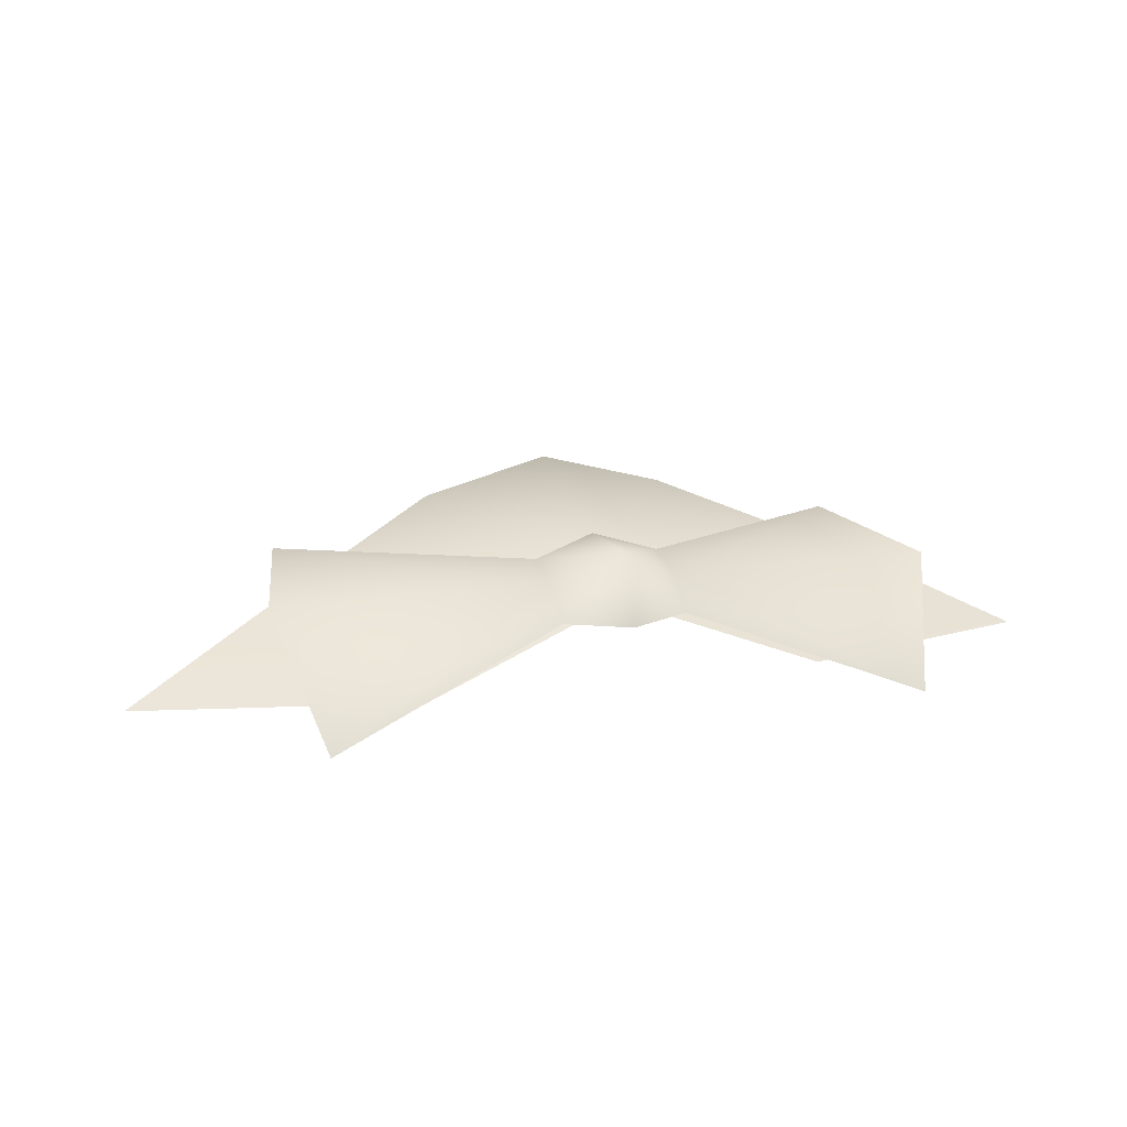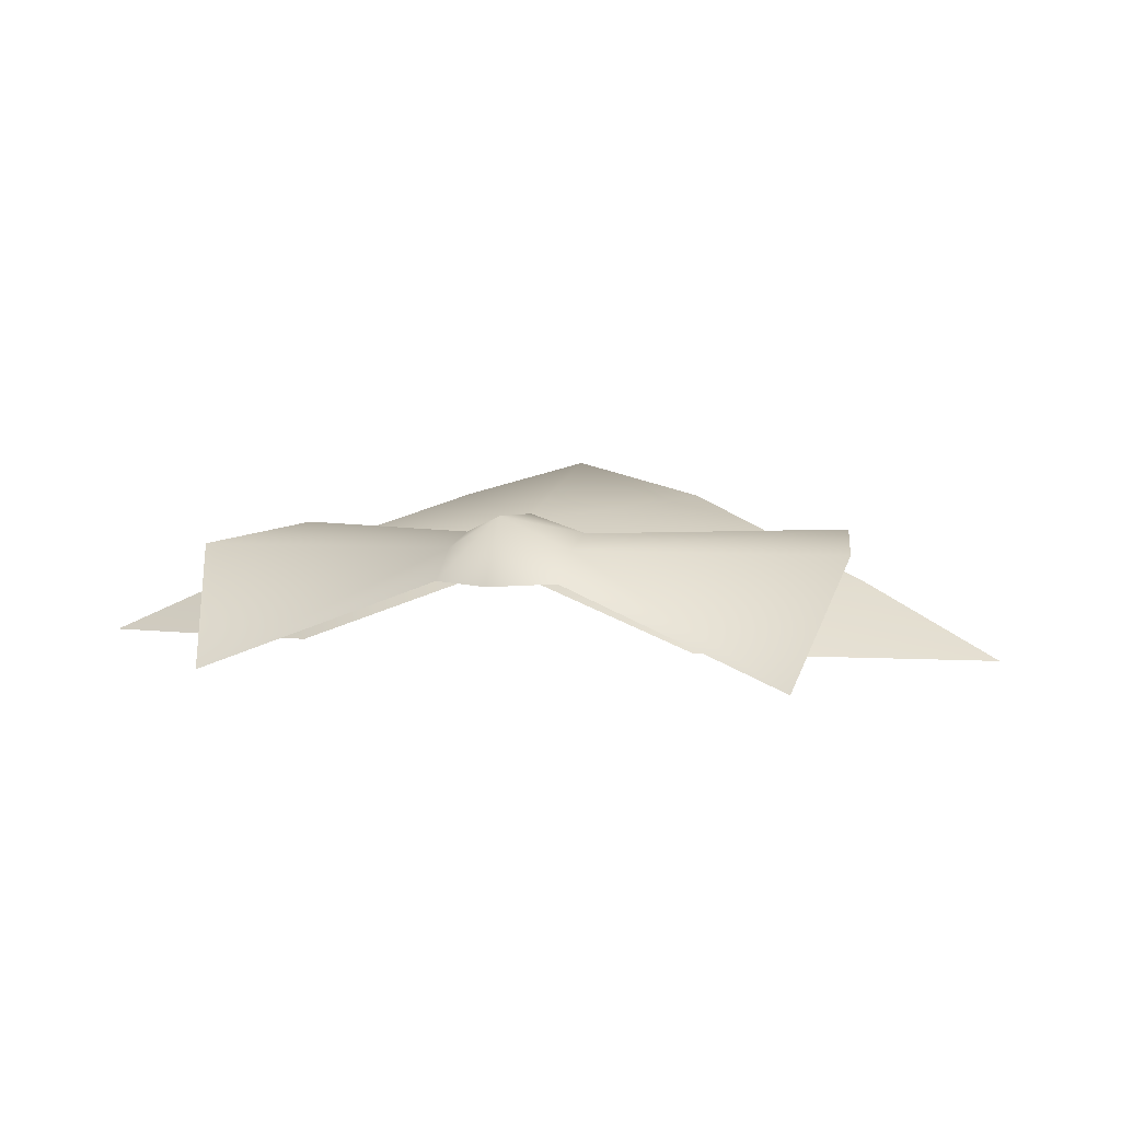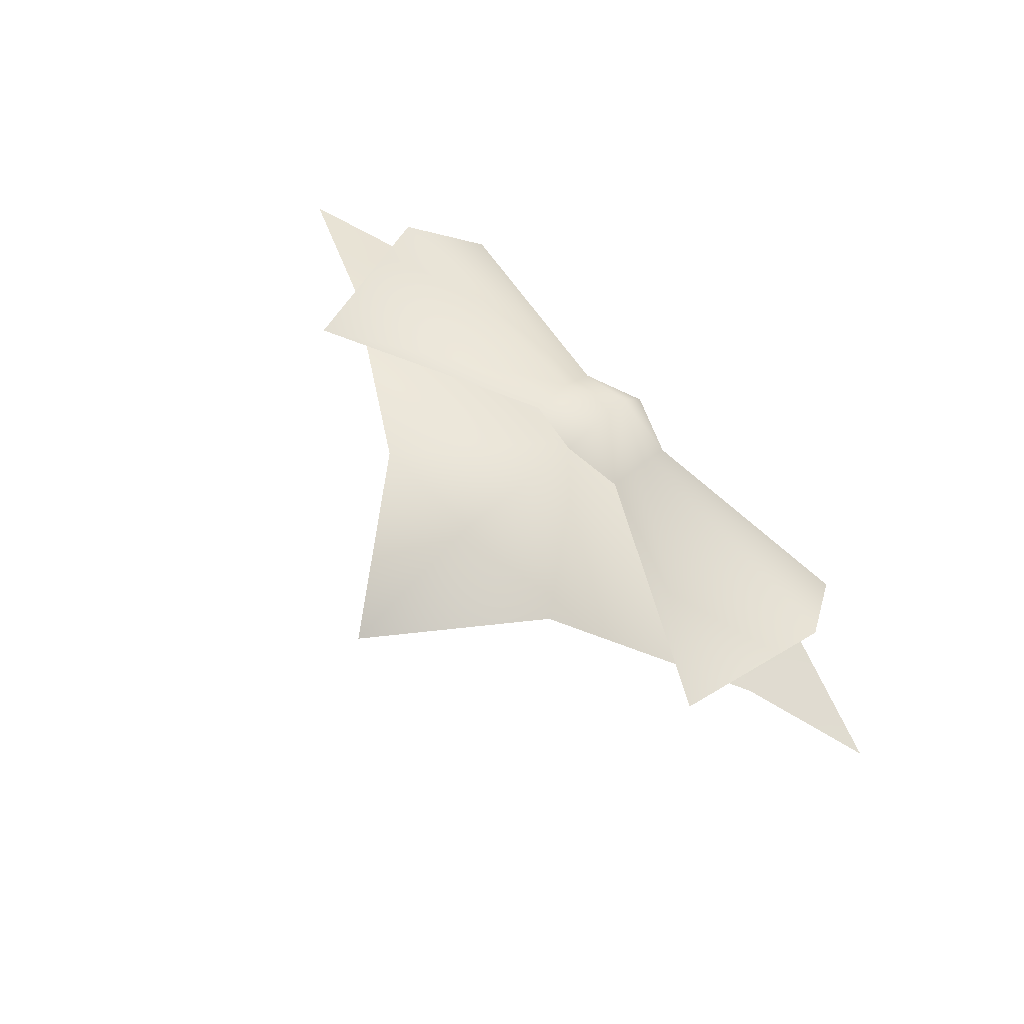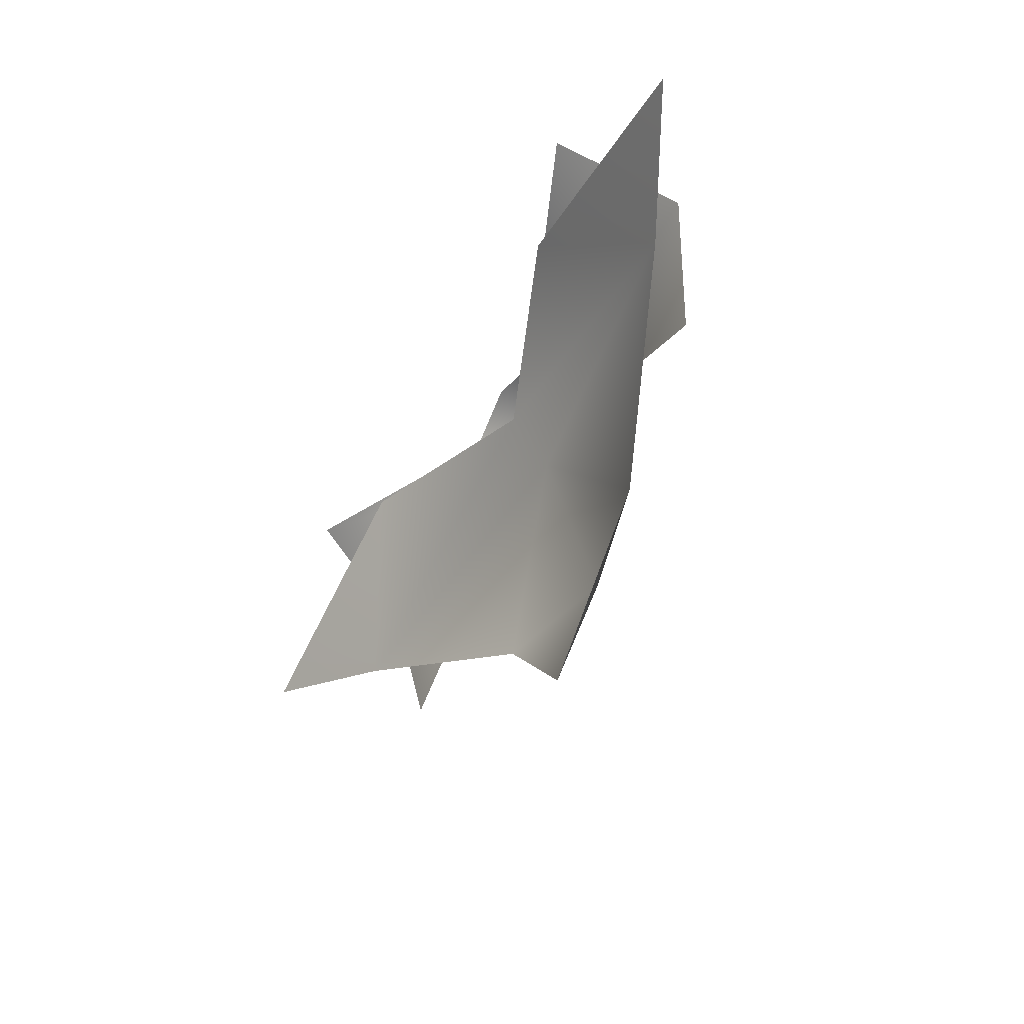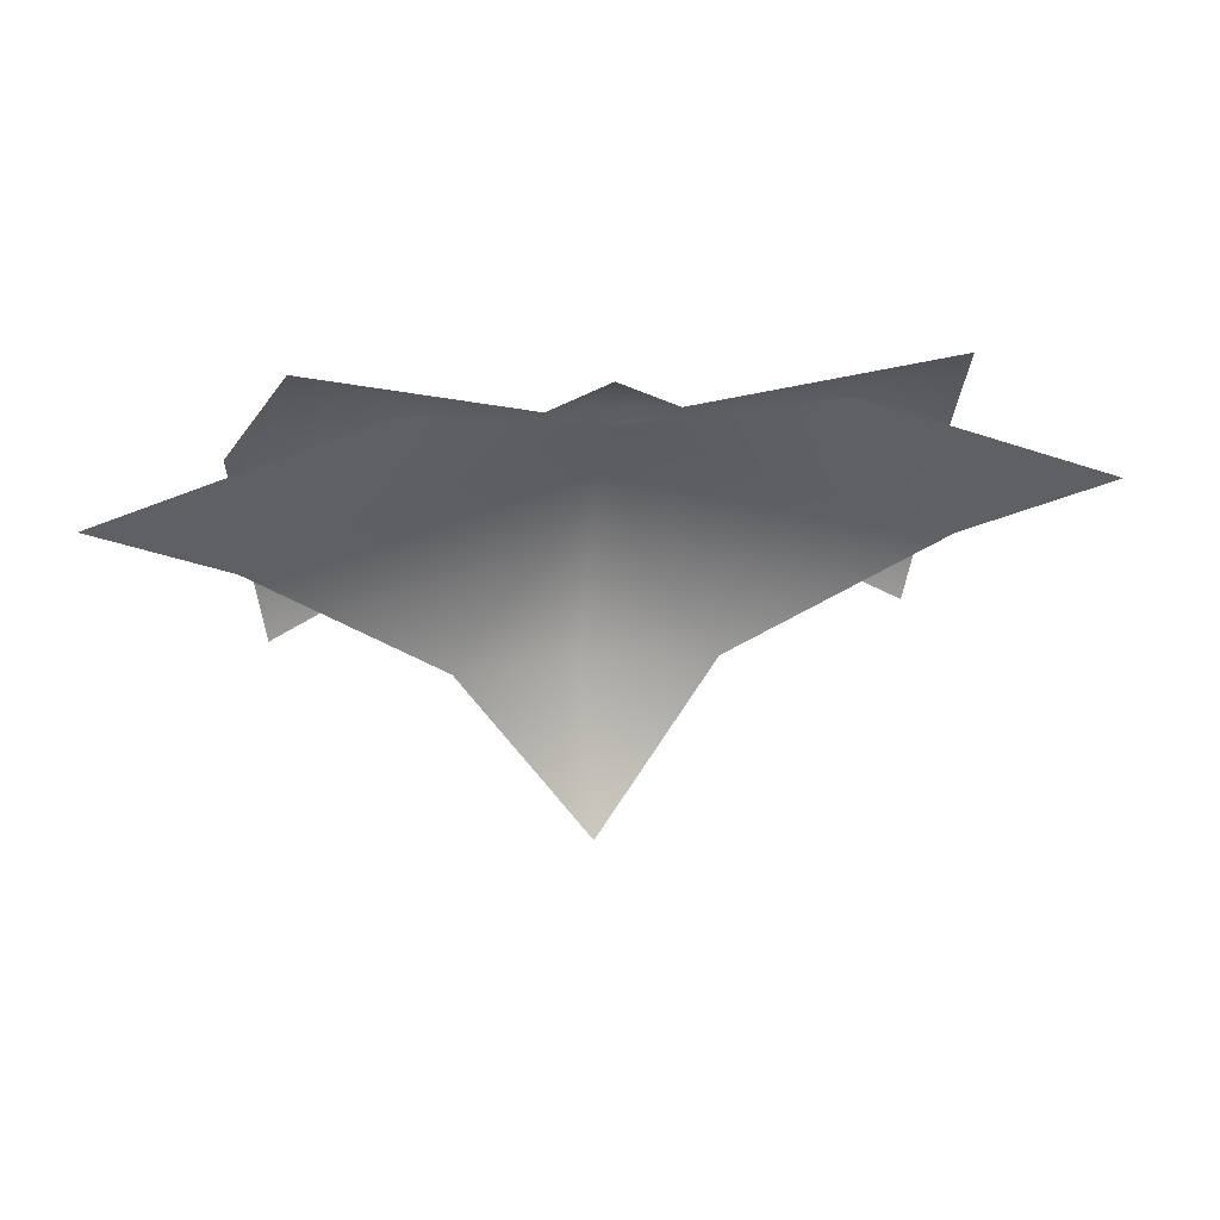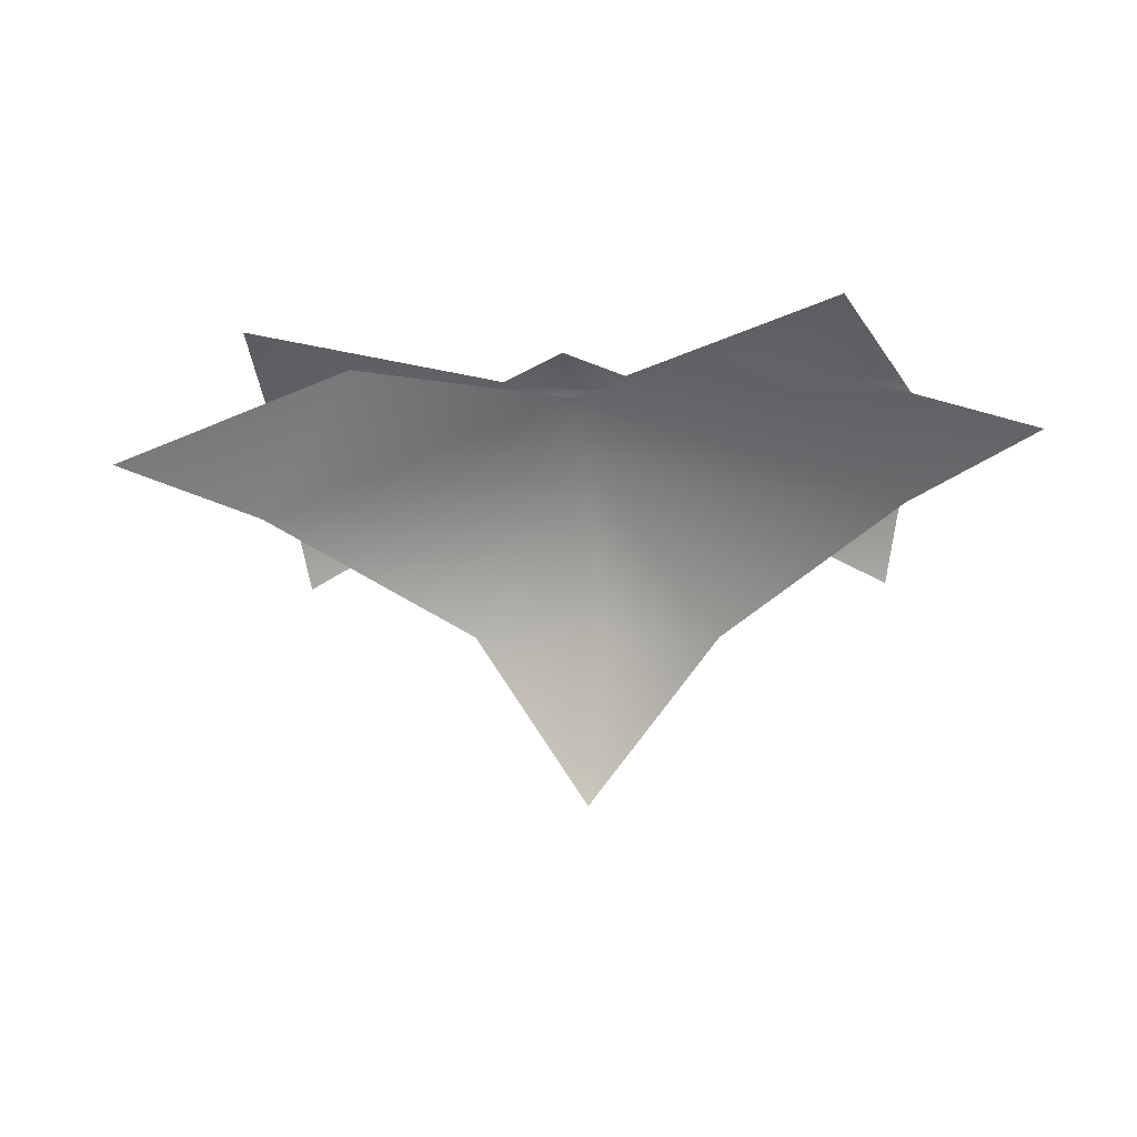
<metadata>
{"format":"obj","ext":"obj","renderer":"f3d","projection":"perspective","resolution":1024,"background":"white","views":[{"elev":14.0,"azim":160.9,"up":"+Z"},{"elev":3.3,"azim":-160.0,"up":"+Z"},{"elev":74.4,"azim":46.8,"up":"+Z"},{"elev":-50.2,"azim":-117.2,"up":"+Y"},{"elev":12.1,"azim":162.5,"up":"+Y"},{"elev":-2.1,"azim":-157.4,"up":"+Y"}]}
</metadata>
<code>
v -2.656 1.928 5.694
v -1.602 3.036 5.214
v -3.74 2.365 5.169
v 0 2.813 5.802
v 0 2.339 6.134
v 2.656 1.928 5.694
v 1.035 0.9658 6.325
v 0 2.875 6.204
v 0 2.196 6.201
v 0.5049 2.298 6.053
v -0.5049 2.298 6.053
v -0.5112 2.671 5.939
v -2.407 1.363 6.076
v -2.695 2.671 5.939
v -2.407 3.341 4.974
v -0.5049 2.943 5.694
v 0 3.144 5.673
v 0.5049 2.943 5.694
v -1.035 0.9658 6.325
v 0 0.9658 6.598
v 0 -0.3528 6.187
v 0.5112 2.671 5.939
v 2.407 3.341 4.974
v 2.695 2.671 5.939
v 2.407 1.363 6.076
v 1.602 3.036 5.214
v 3.74 2.365 5.169
g polygon0
f 1 2 3
f 1 4 2
f 5 4 1
f 5 6 4
f 7 6 5
f 8 9 10
f 8 11 9
f 12 11 8
f 12 13 11
f 14 13 12
f 12 15 14
f 12 16 15
f 8 16 12
f 8 17 16
f 18 17 8
f 19 5 1
f 19 20 5
f 21 20 19
f 21 7 20
f 22 18 8
f 22 23 18
f 24 23 22
f 22 25 24
f 22 10 25
f 8 10 22
f 26 6 27
f 26 4 6
f 5 20 7

</code>
